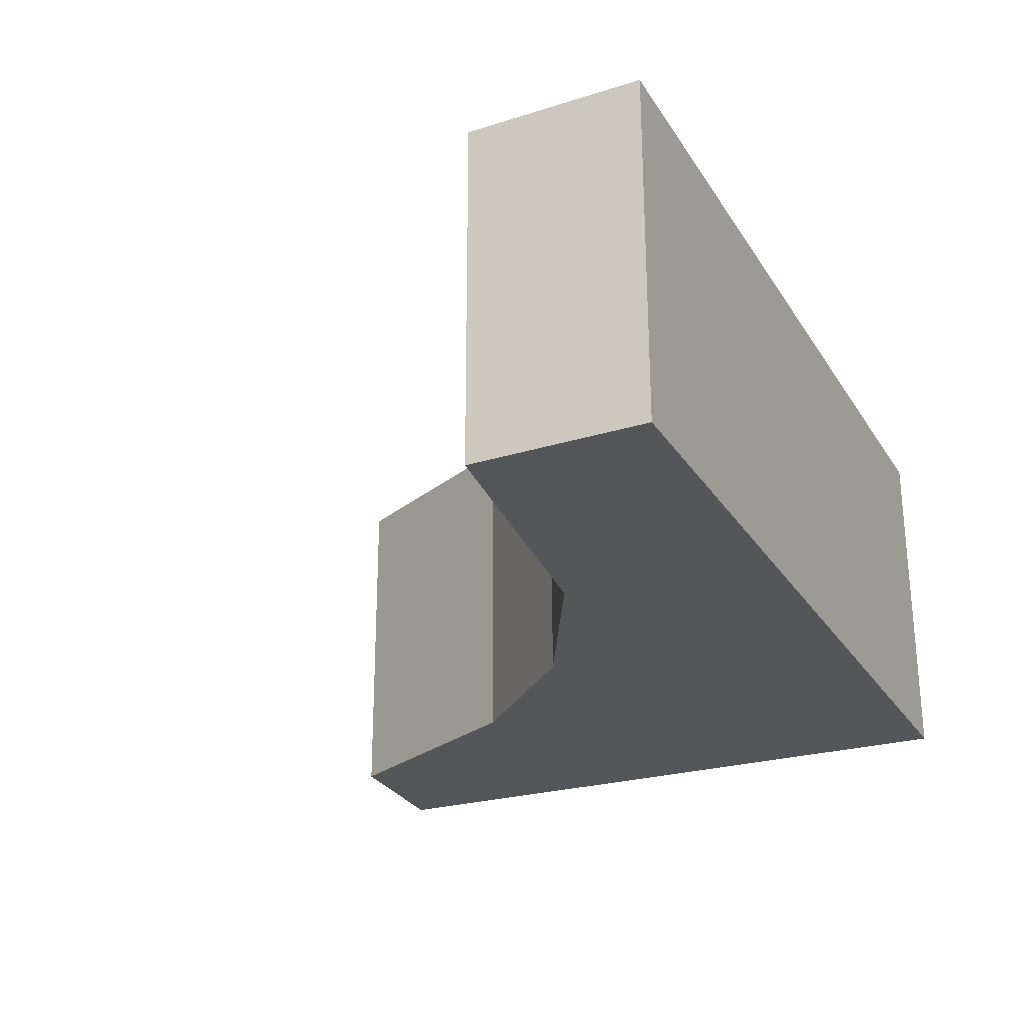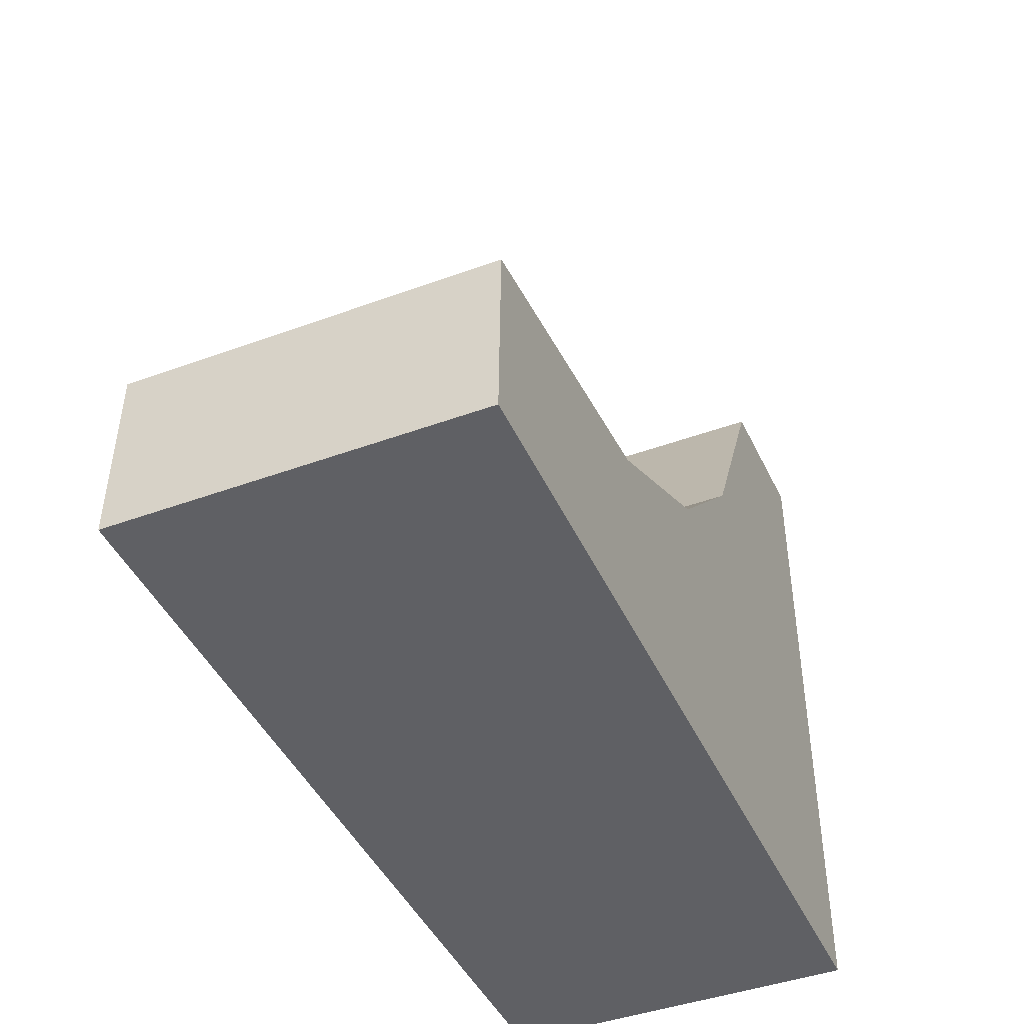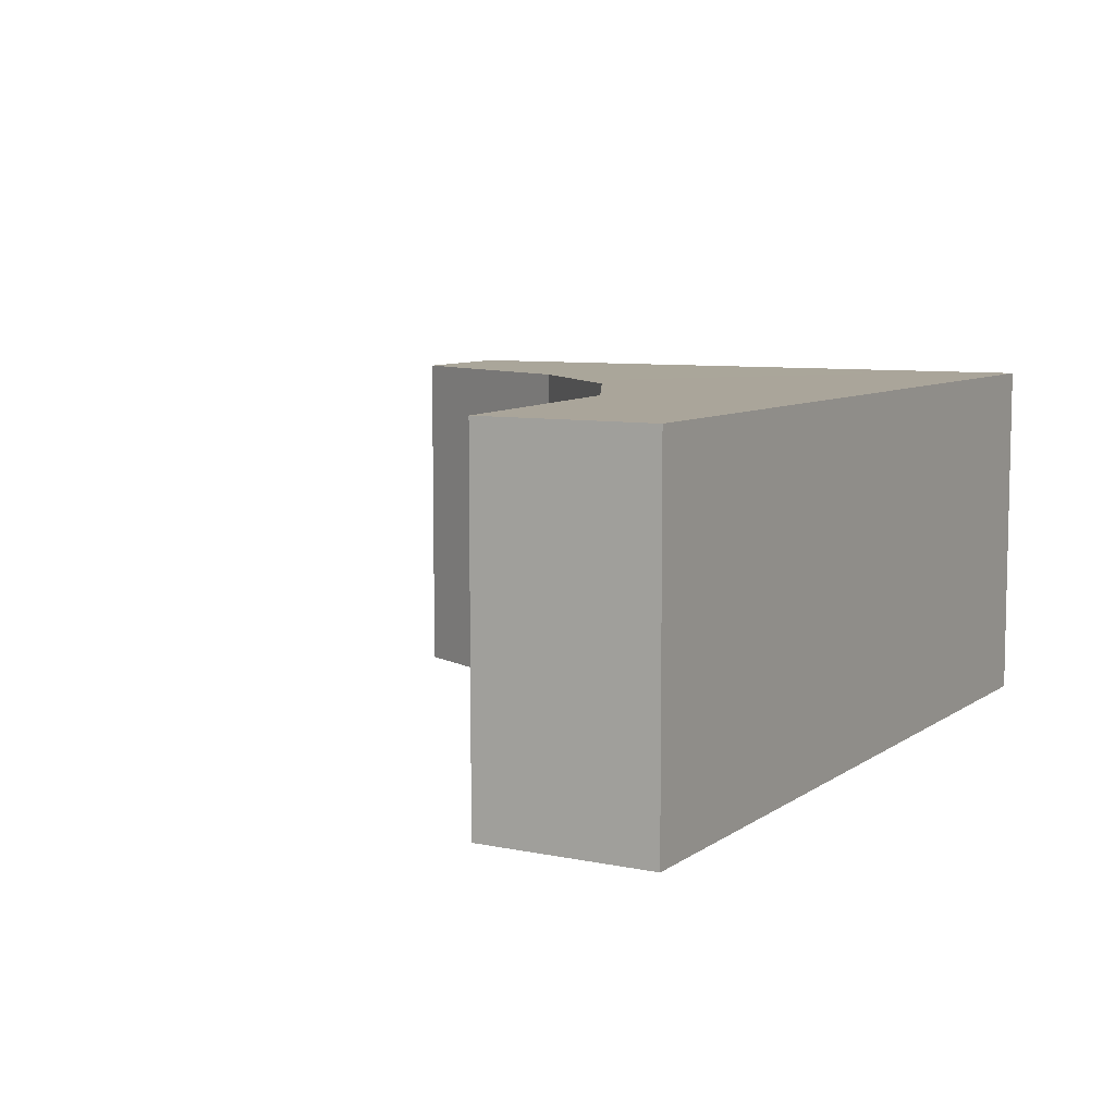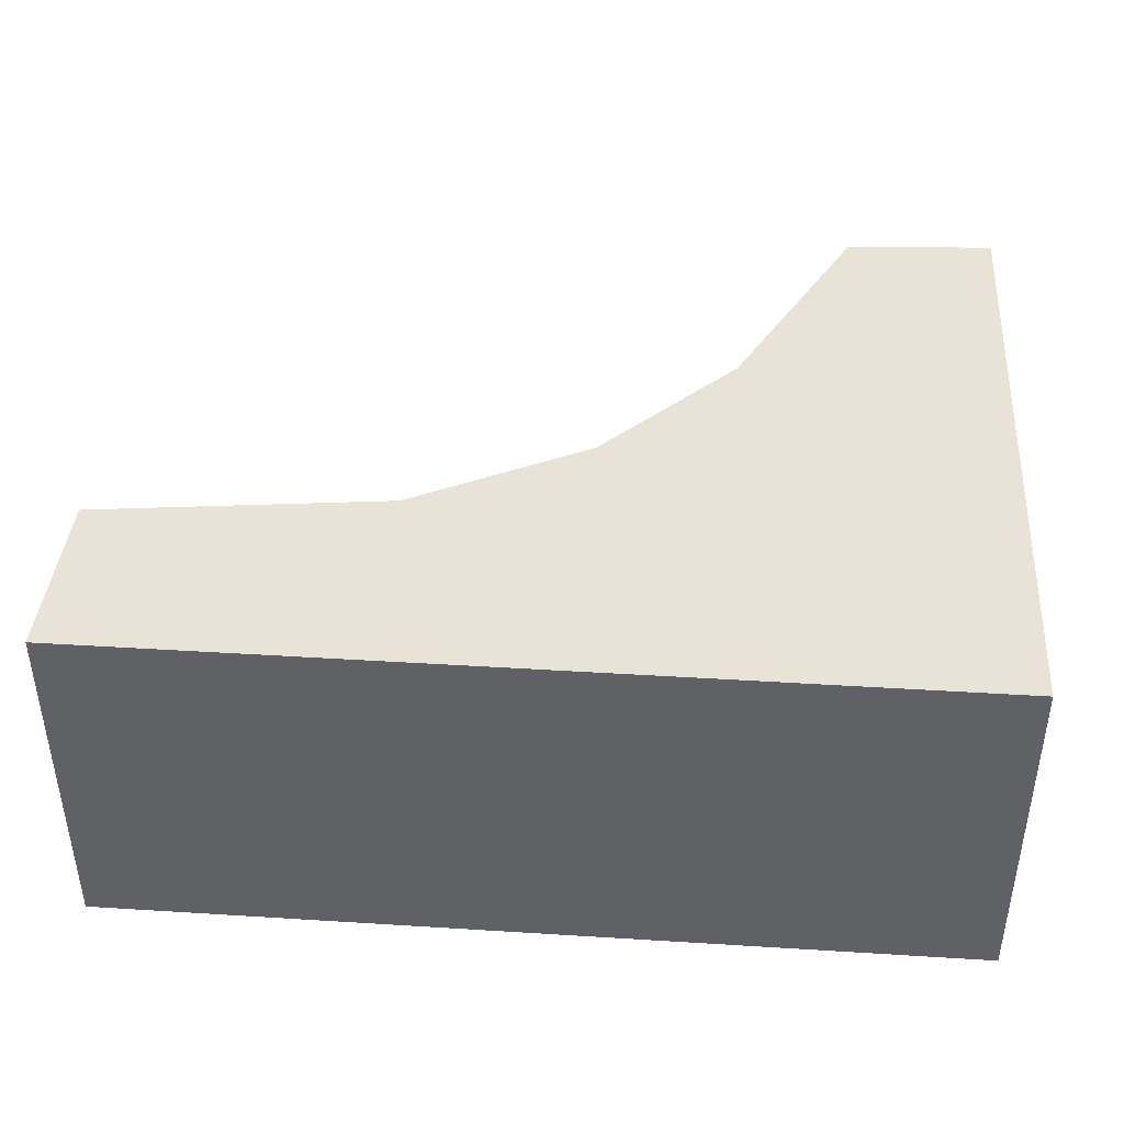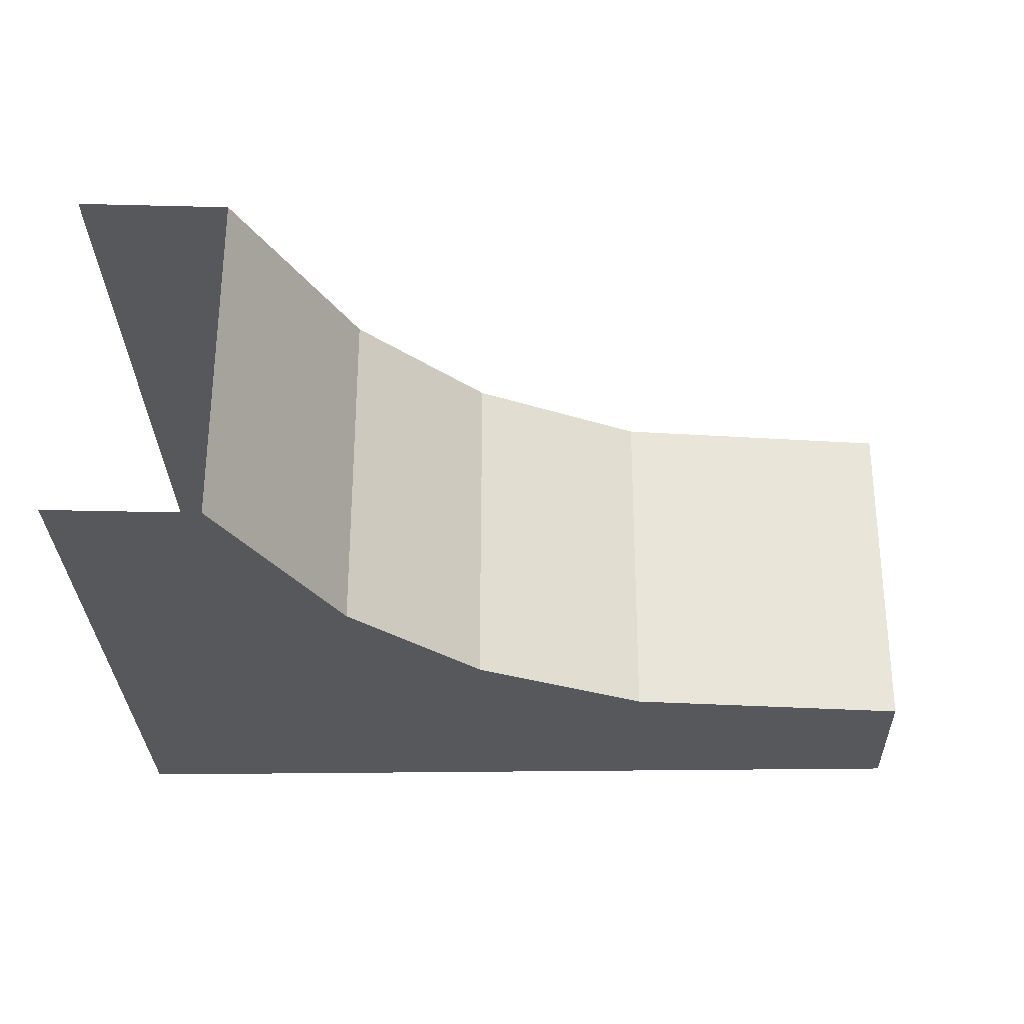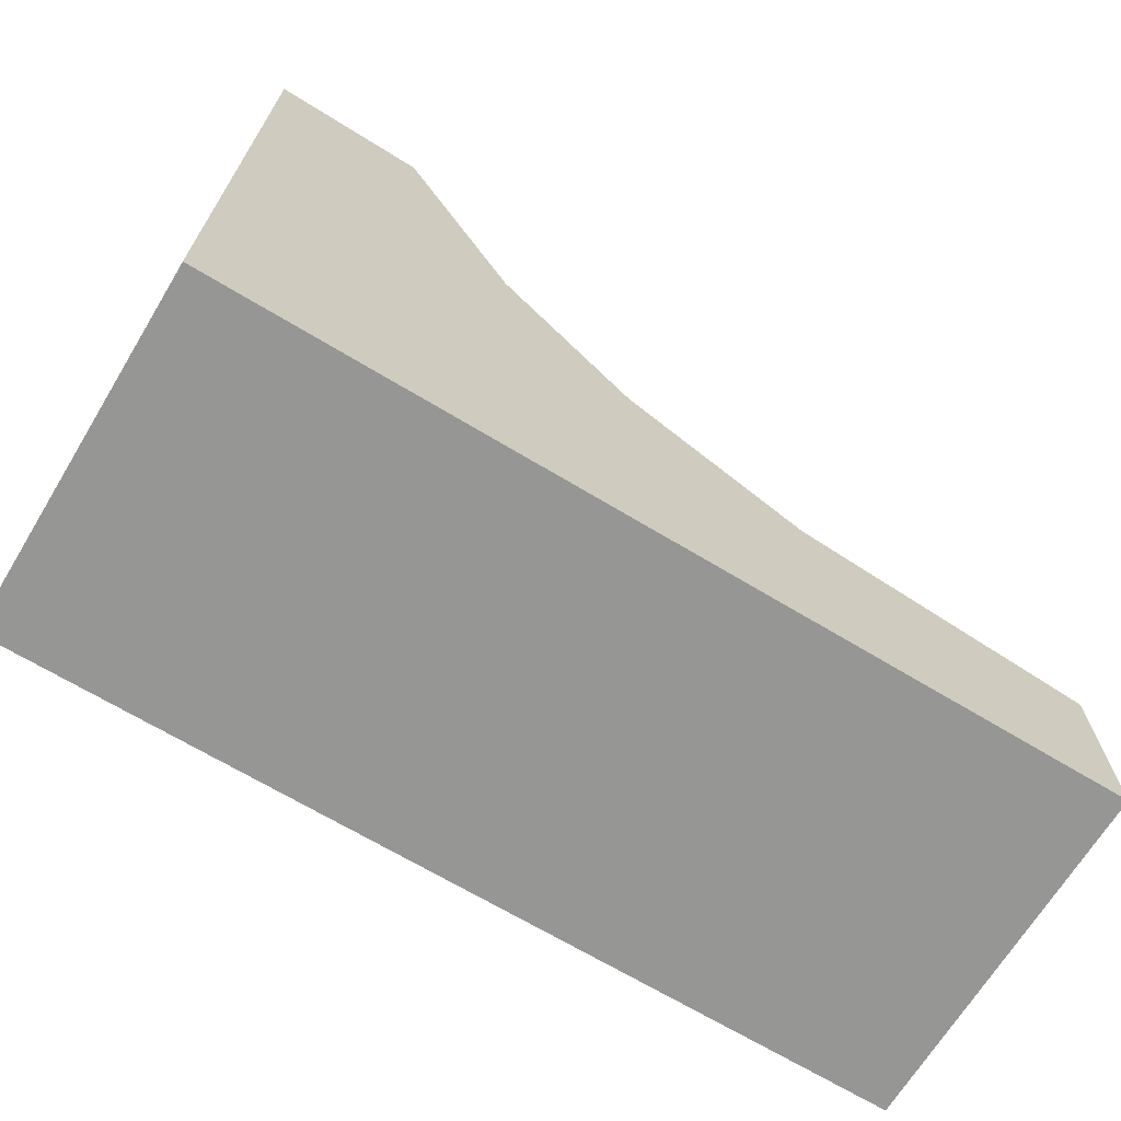
<metadata>
{"format":"obj","ext":"obj","renderer":"f3d","projection":"perspective","resolution":1024,"background":"white","views":[{"elev":-25.8,"azim":115.2,"up":"+Y"},{"elev":-43.5,"azim":113.3,"up":"+Z"},{"elev":7.7,"azim":119.0,"up":"+Y"},{"elev":41.8,"azim":-175.8,"up":"+Y"},{"elev":-28.7,"azim":1.2,"up":"+Y"},{"elev":-67.8,"azim":-31.3,"up":"+Z"}]}
</metadata>
<code>
o New Game Object
g New Game Object
v 1.026 -0.001337 -0.8979
v 0.584 -0.0008113 -0.03321
v 1.028 1.367 -0.8979
v 0.5864 1.367 -0.03321
v -0.01693 1.961e-05 -2.599
v 3.365 3.373e-05 -2.593
v -0.01453 1.368 -2.599
v 3.368 1.368 -2.593
v 3.348 1.417e-05 -1.912
v 3.351 1.368 -1.912
v 2.219 -0.0005415 -1.778
v 2.221 1.368 -1.778
v 0.0024 1.368 -1.907e-06
v 1.539 1.367 -1.423
v 4.238e-07 -1.361e-06 0
v 1.536 -0.001184 -1.423
f 13 4 3
f 7 13 3
f 3 14 7
f 14 12 7
f 7 12 8
f 12 10 8
f 6 9 11
f 6 11 5
f 5 11 16
f 5 16 1
f 1 15 5
f 1 2 15
f 4 2 1
f 1 3 4
f 8 6 5
f 5 7 8
f 10 9 6
f 6 8 10
f 12 11 9
f 9 10 12
f 16 11 12
f 12 14 16
f 1 16 14
f 14 3 1

</code>
